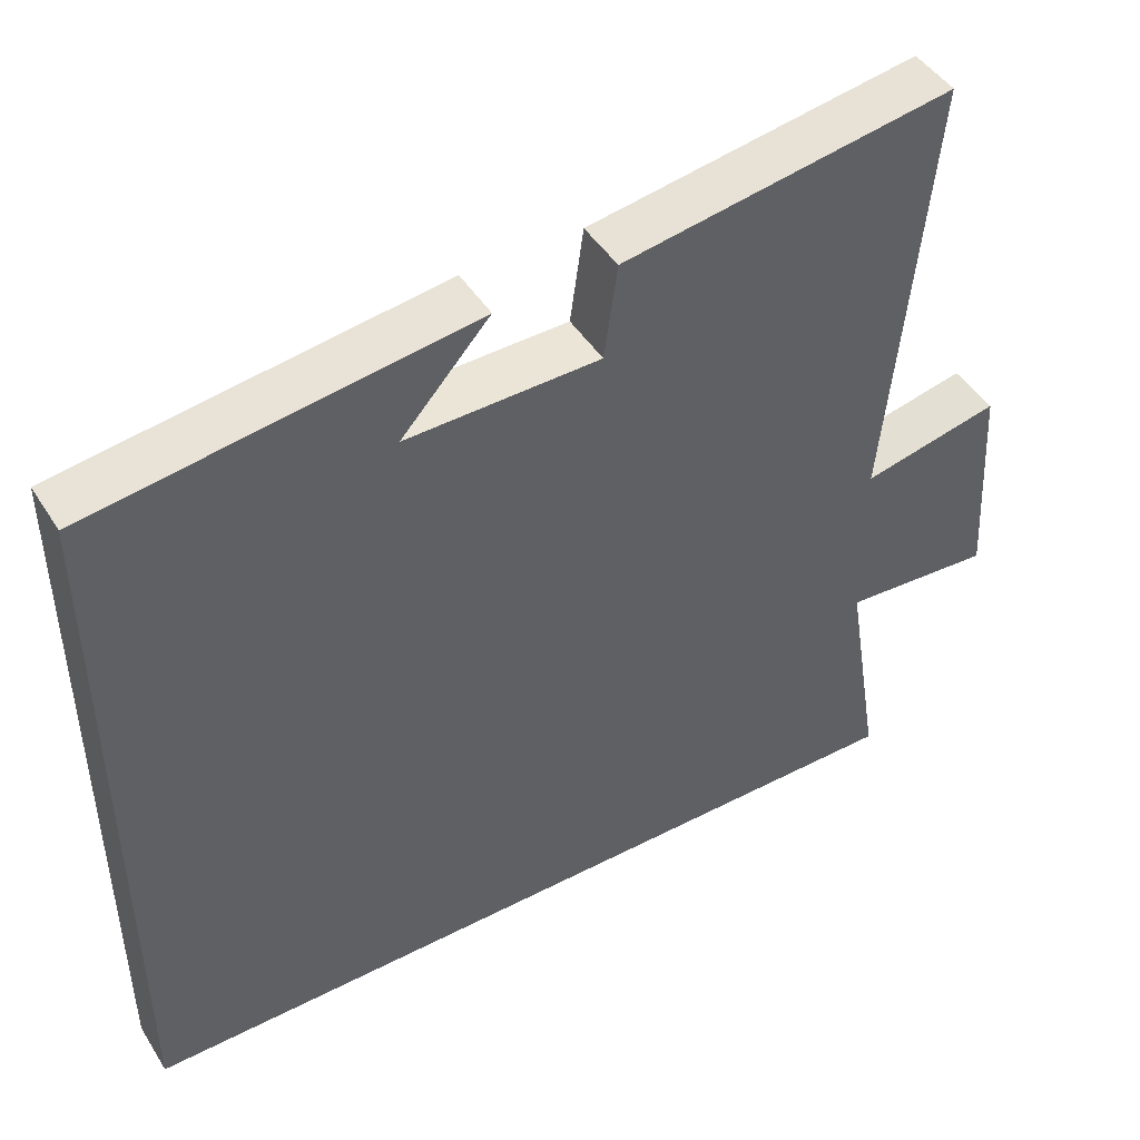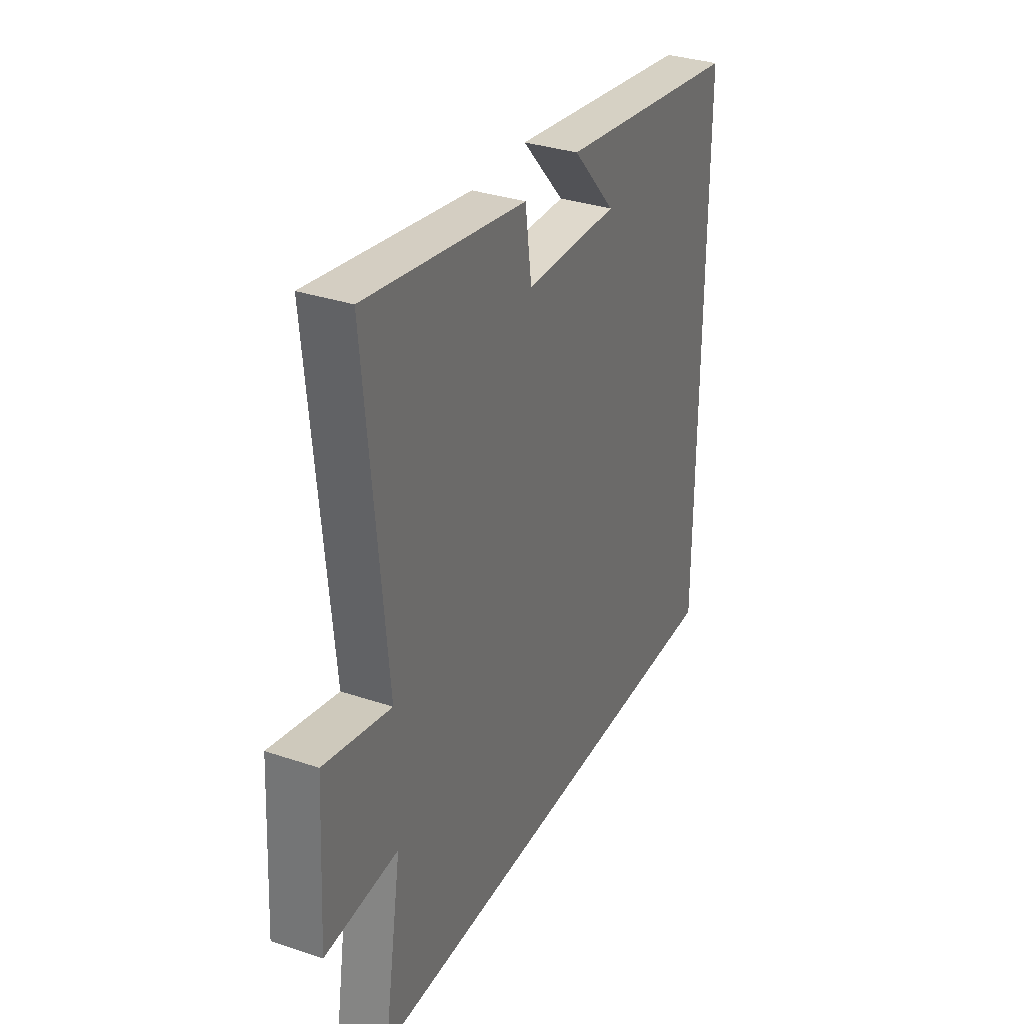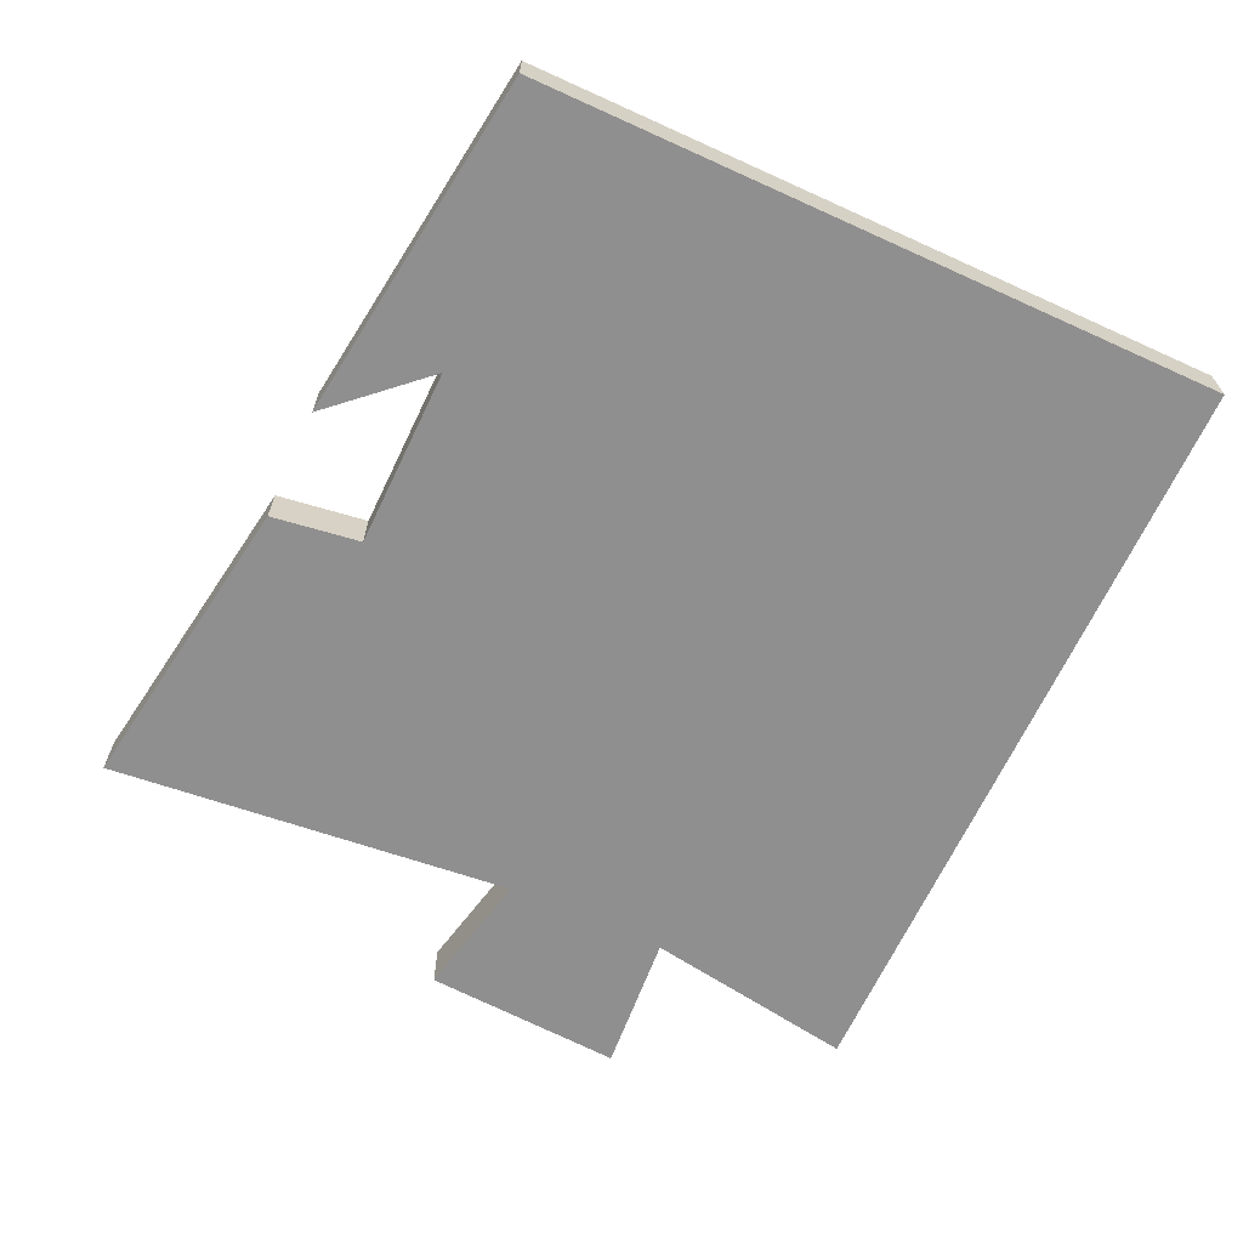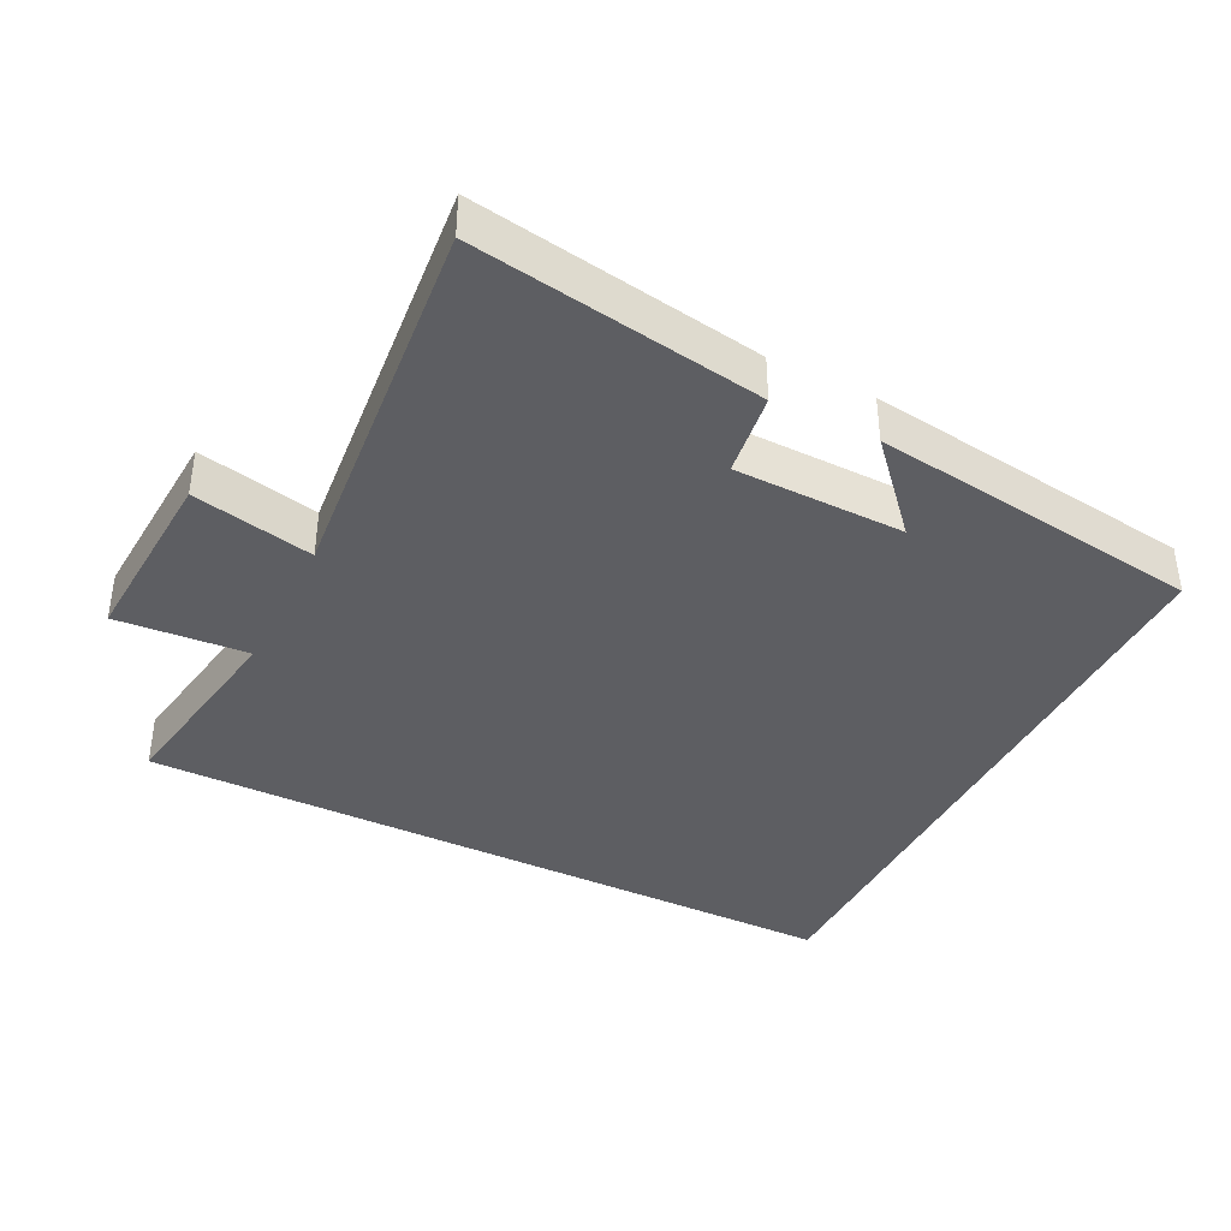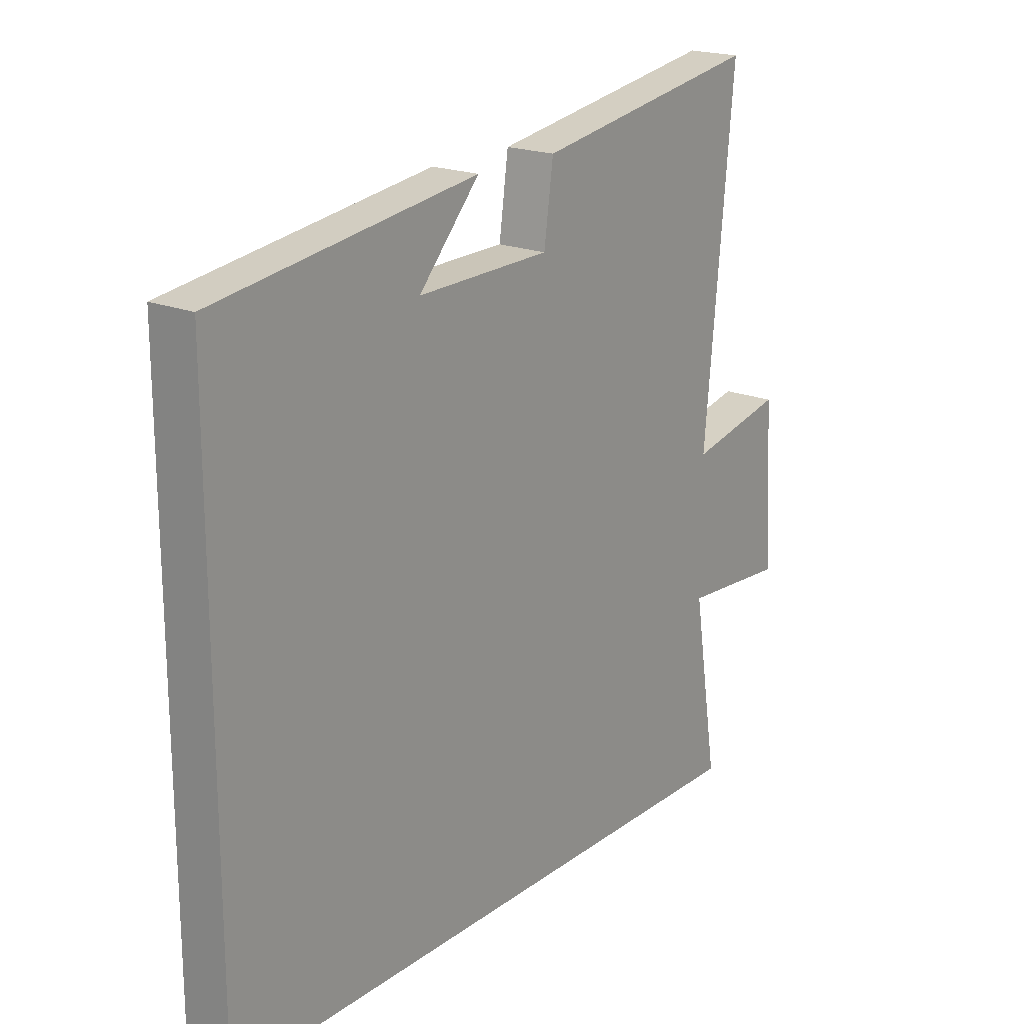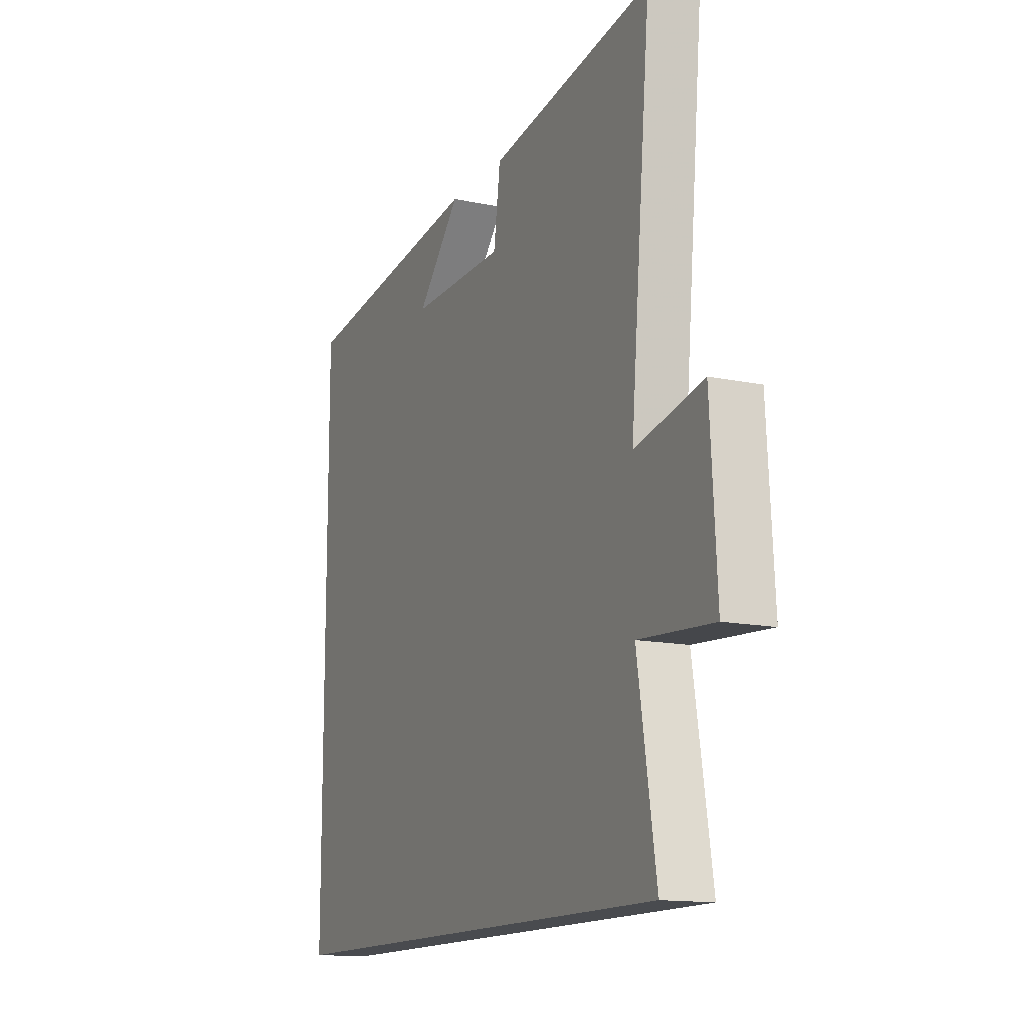
<metadata>
{"format":"obj","ext":"obj","renderer":"f3d","projection":"perspective","resolution":1024,"background":"white","views":[{"elev":46.1,"azim":149.4,"up":"+Z"},{"elev":33.1,"azim":-65.1,"up":"+Z"},{"elev":-65.4,"azim":65.4,"up":"+Y"},{"elev":-39.1,"azim":-26.6,"up":"+Y"},{"elev":19.9,"azim":127.0,"up":"+Z"},{"elev":-14.0,"azim":-114.7,"up":"+Z"}]}
</metadata>
<code>
v -0.553 0.07 0.567
v -0.133 0.07 0.5
v -0.116 0.07 0.379
v 0.13 0.07 0.375
v 0.017 0.07 0.5
v 0.5 0.07 0.435
v 0.5 0.07 -0.5
v -0.547 0.07 -0.5
v -0.5 0.07 -0.209
v -0.691 0.07 -0.223
v -0.675 0.07 0.049
v -0.5 0.07 0.011
v -0.553 0 0.567
v -0.133 0 0.5
v -0.116 0 0.379
v 0.13 0 0.375
v 0.017 0 0.5
v 0.5 0 0.435
v 0.5 0 -0.5
v -0.547 0 -0.5
v -0.5 0 -0.209
v -0.691 0 -0.223
v -0.675 0 0.049
v -0.5 0 0.011
f 9 10 11 12
f 6 7 8 9
f 6 9 12
f 4 5 6
f 4 6 12
f 3 4 12
f 1 2 3 12
f 24 23 22 21
f 21 20 19 18
f 24 21 18
f 18 17 16
f 24 18 16
f 24 16 15
f 24 15 14 13
f 1 13 14 2
f 2 14 15 3
f 3 15 16 4
f 4 16 17 5
f 5 17 18 6
f 6 18 19 7
f 7 19 20 8
f 8 20 21 9
f 9 21 22 10
f 10 22 23 11
f 11 23 24 12
f 12 24 13 1

</code>
